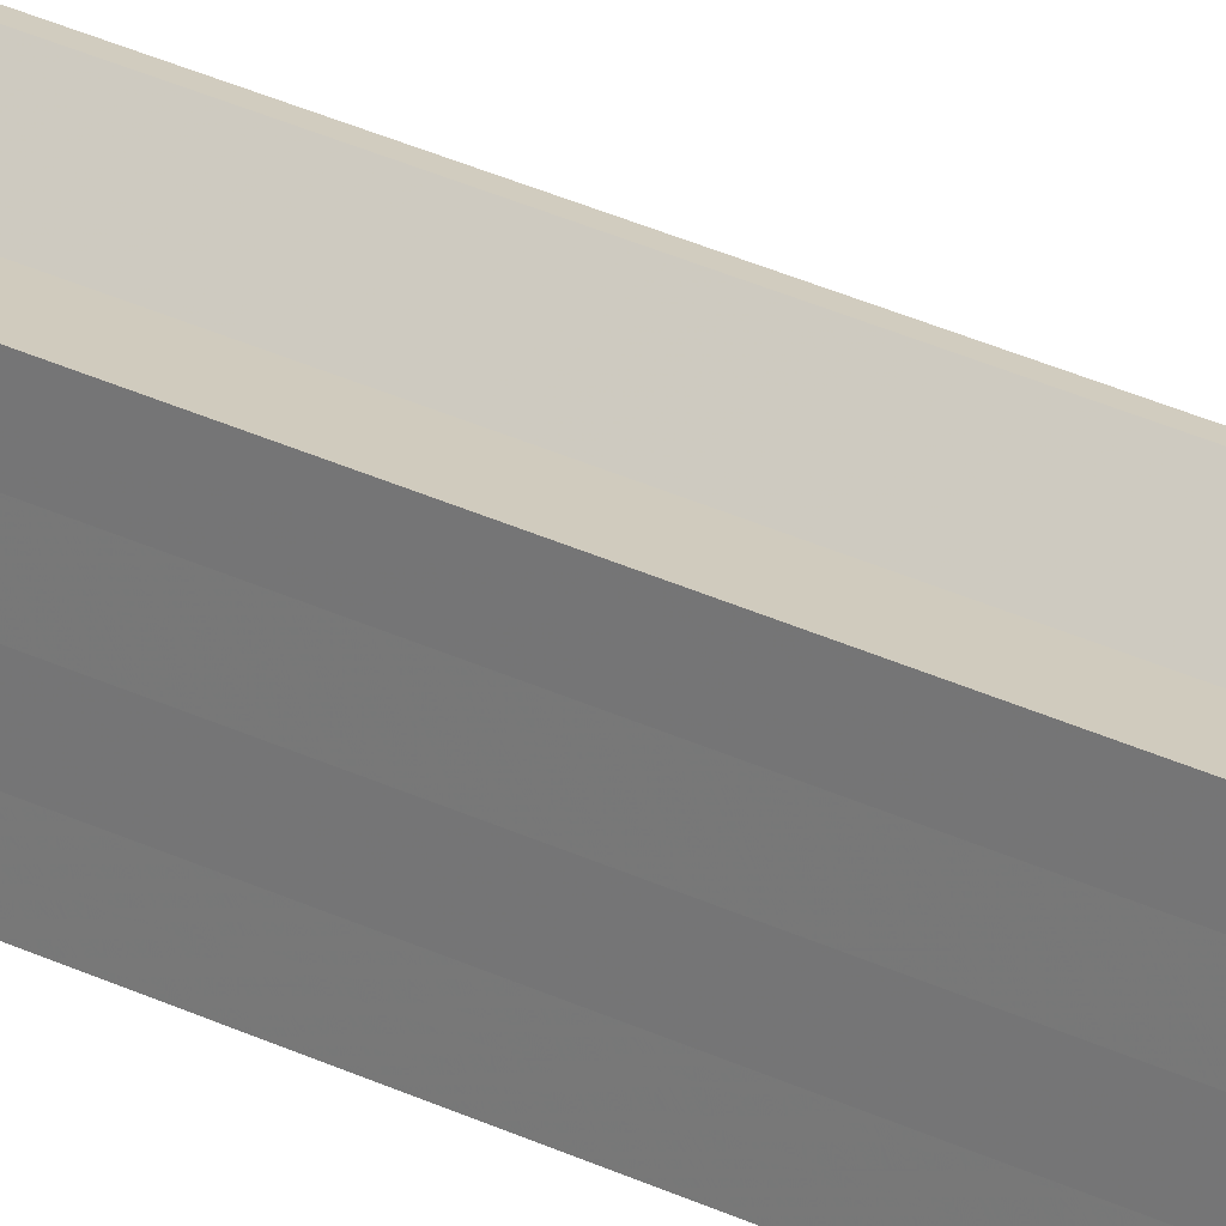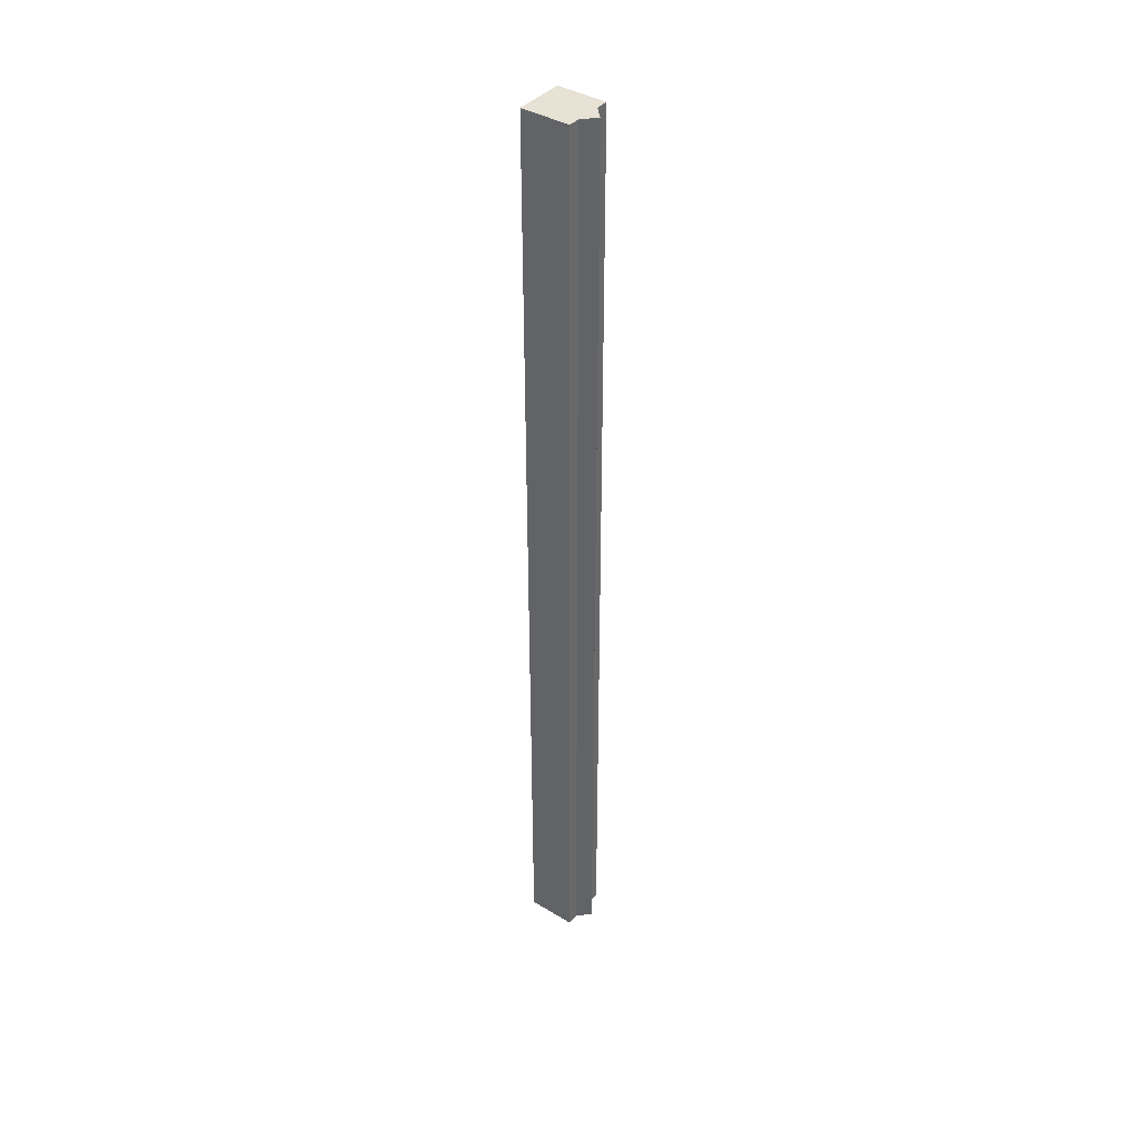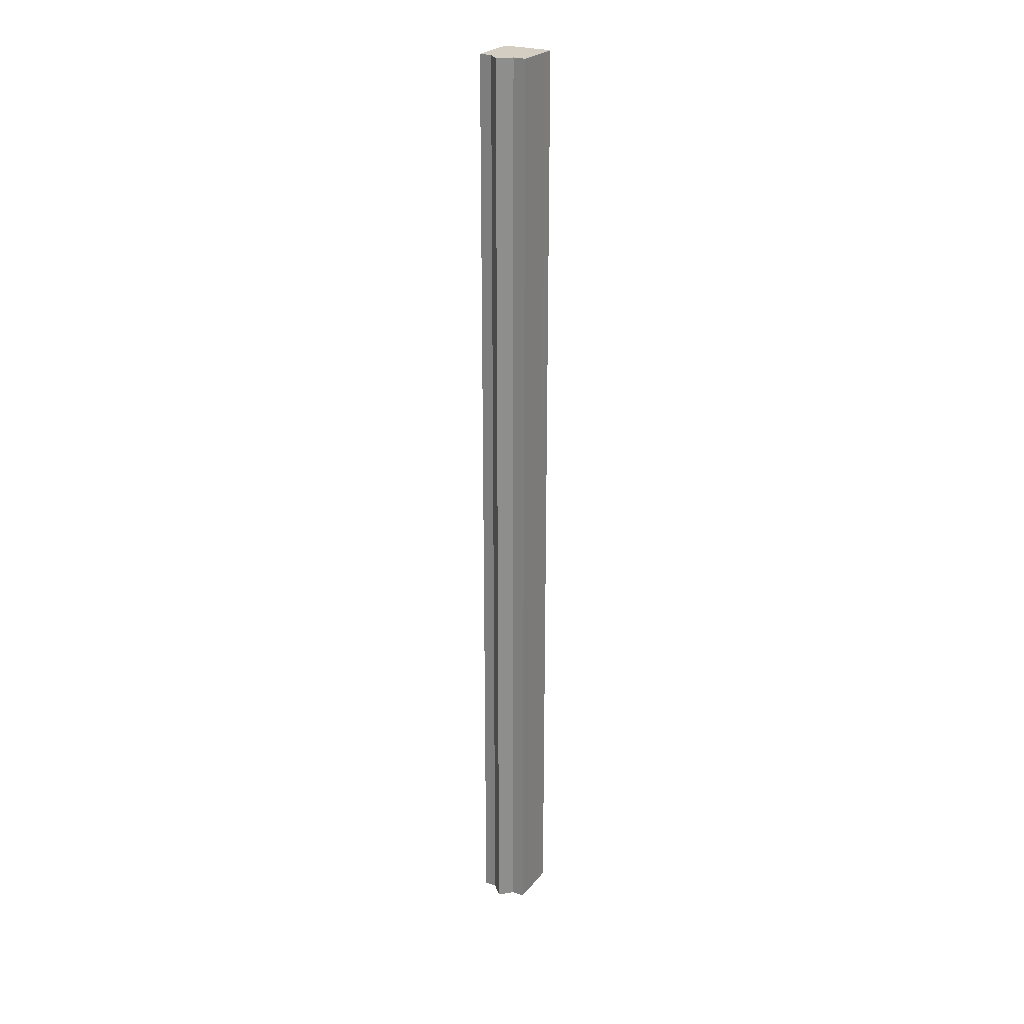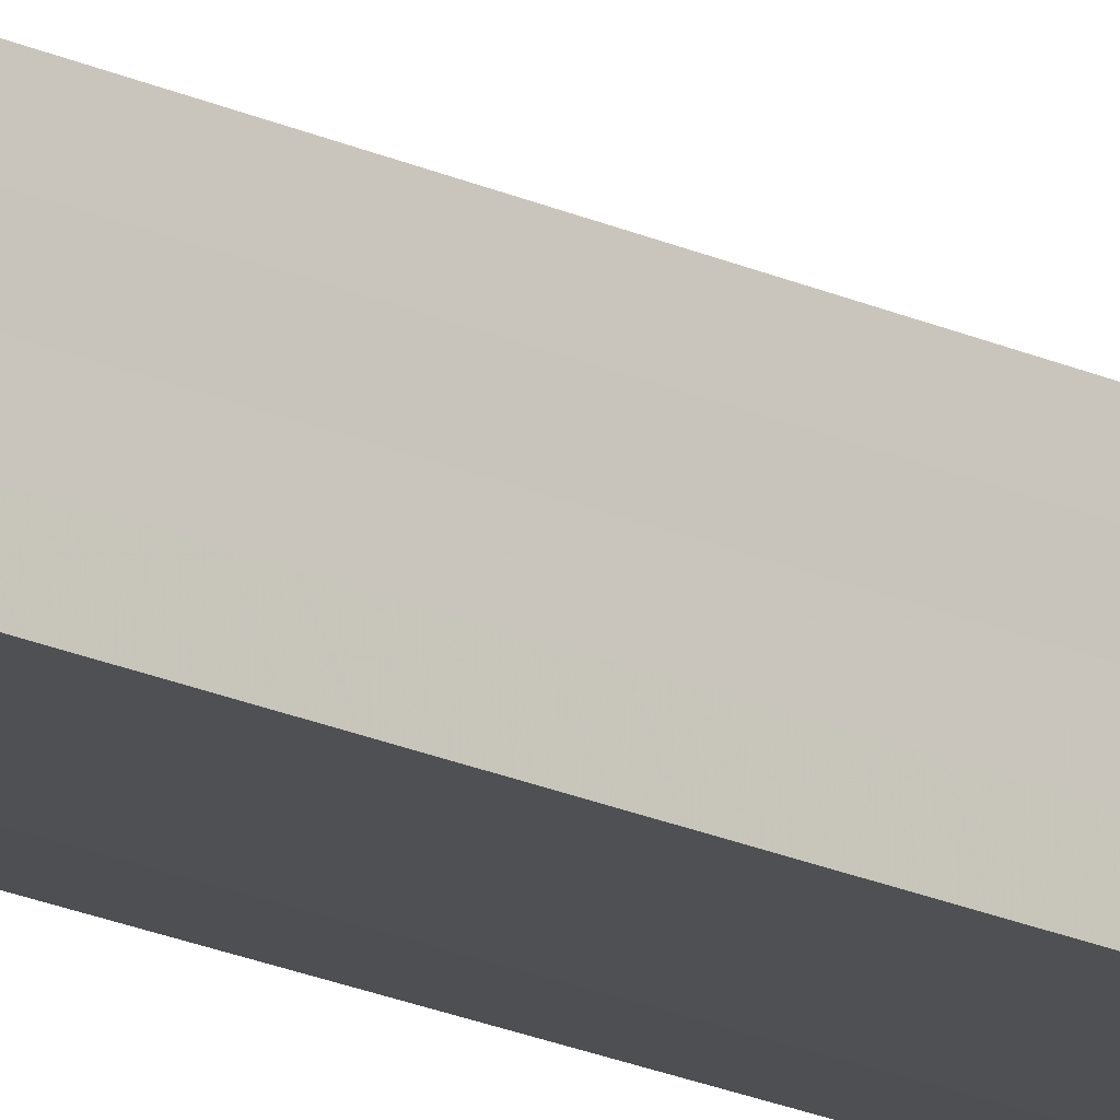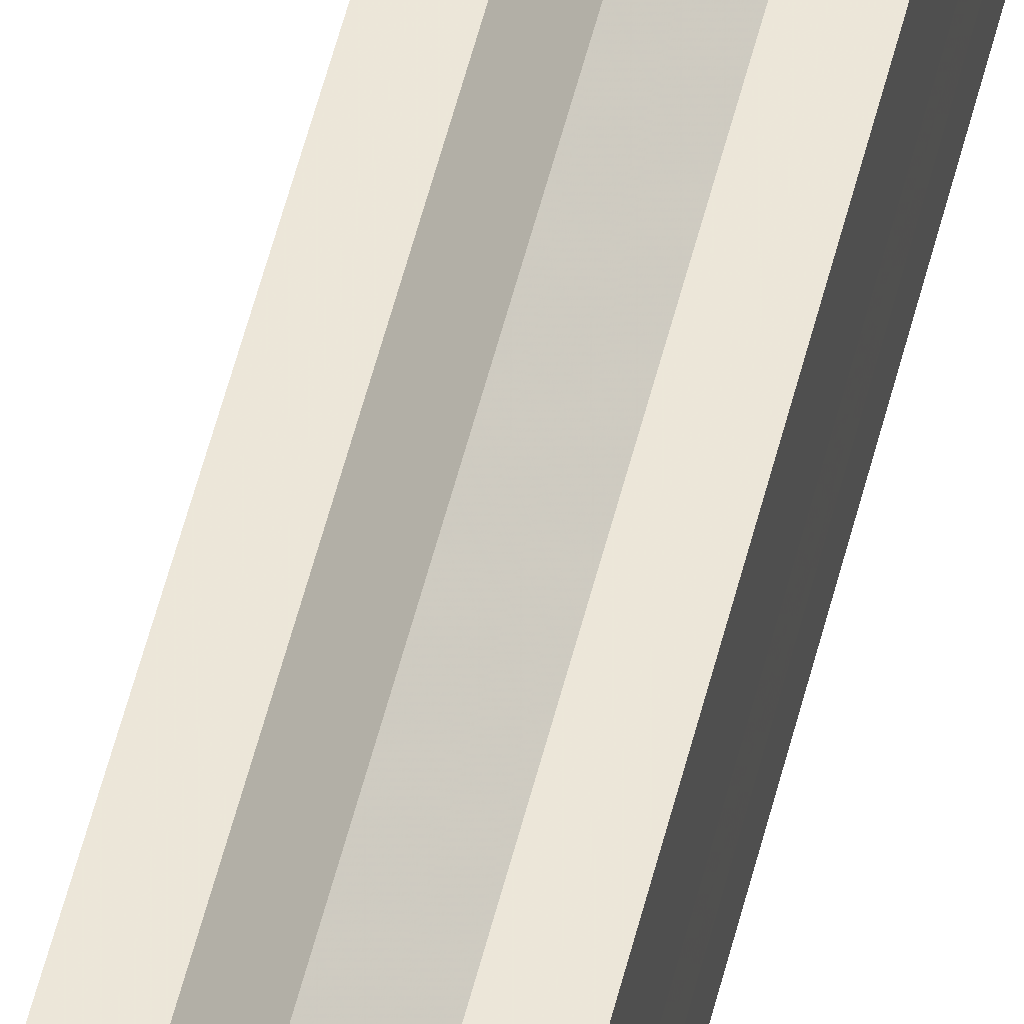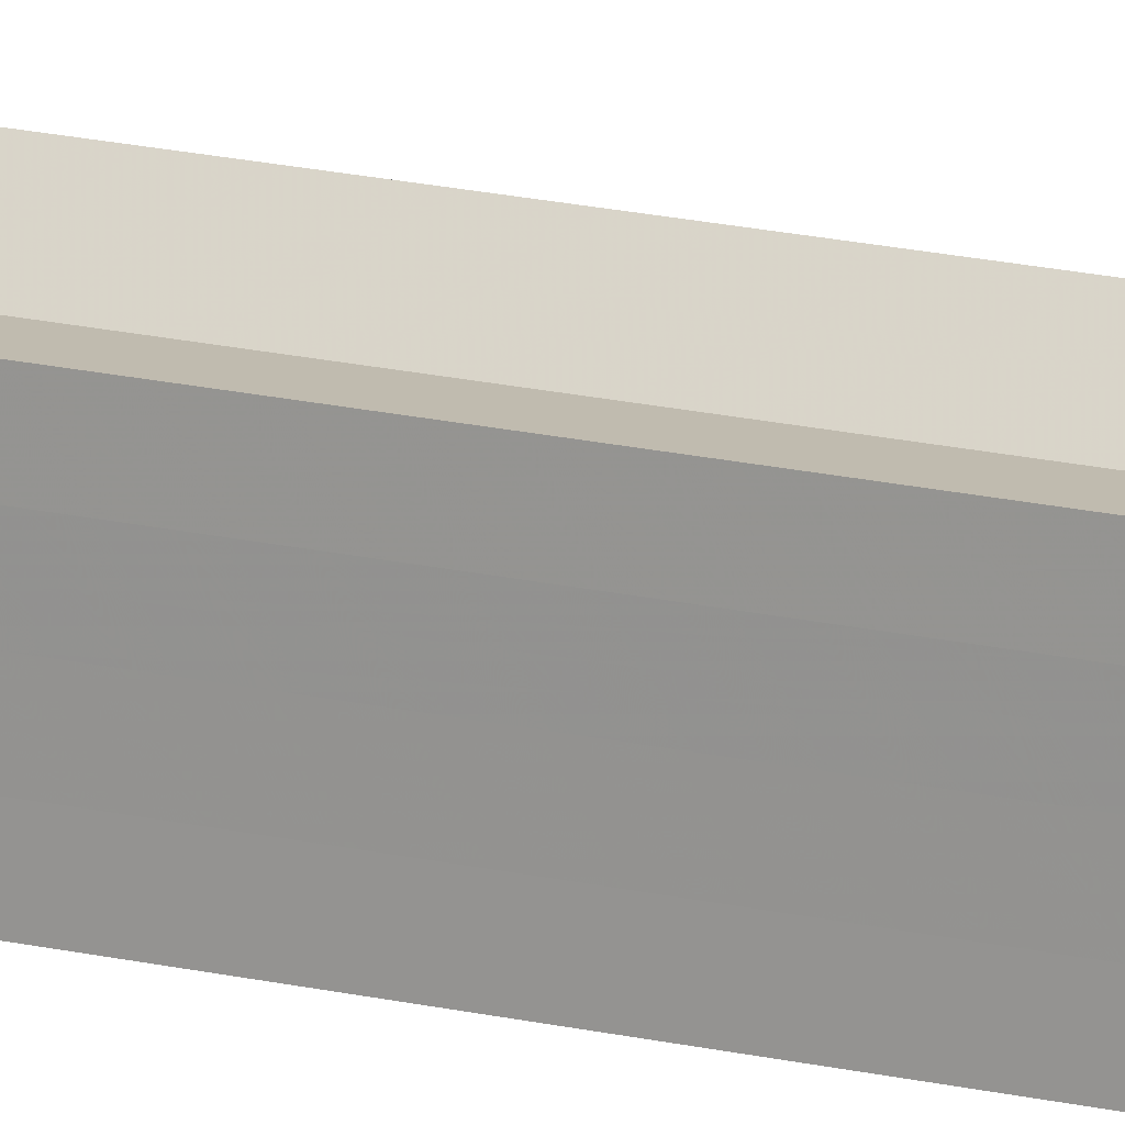
<metadata>
{"format":"obj","ext":"obj","renderer":"f3d","projection":"perspective","resolution":1024,"background":"white","views":[{"elev":23.8,"azim":131.5,"up":"+Y"},{"elev":39.7,"azim":127.0,"up":"+Z"},{"elev":25.1,"azim":-150.4,"up":"+Z"},{"elev":-18.9,"azim":47.8,"up":"+Y"},{"elev":49.5,"azim":-167.0,"up":"+Y"},{"elev":16.0,"azim":-62.7,"up":"+Y"}]}
</metadata>
<code>
o 18472
v 2212 1870 7.635
v 2212 1870 7.635
v 2212 1870 8.414
v 2212 1870 7.635
v 2212 1870 8.414
v 2212 1870 7.635
v 2212 1870 8.414
v 2212 1870 7.635
v 2212 1870 8.414
v 2212 1870 7.635
v 2212 1870 8.414
v 2212 1870 7.635
v 2212 1870 8.414
v 2212 1870 7.635
v 2212 1870 8.414
v 2212 1870 7.635
v 2212 1870 8.414
v 2212 1870 7.635
v 2212 1870 7.635
v 2212 1870 7.635
v 2212 1870 7.635
v 2212 1870 7.635
v 2212 1870 7.635
v 2212 1870 7.635
v 2212 1870 7.635
v 2212 1870 7.635
v 2212 1870 8.414
v 2212 1870 8.414
v 2212 1870 7.635
v 2212 1870 8.414
v 2212 1870 7.635
v 2212 1870 7.635
v 2212 1870 8.414
v 2212 1870 7.635
v 2212 1870 7.635
v 2212 1870 8.414
v 2212 1870 7.635
v 2212 1870 7.635
v 2212 1870 7.635
v 2212 1870 7.635
v 2212 1870 8.414
v 2212 1870 7.635
v 2212 1870 8.414
v 2212 1870 7.635
v 2212 1870 8.414
v 2212 1870 7.635
v 2212 1870 7.635
v 2212 1870 8.414
v 2212 1870 8.414
v 2212 1870 7.635
v 2212 1870 7.635
v 2212 1870 8.414
v 2212 1870 8.414
v 2212 1870 8.414
v 2212 1870 7.635
v 2212 1870 8.414
v 2212 1870 7.635
v 2212 1870 7.635
v 2212 1870 7.635
v 2212 1870 7.635
v 2212 1870 8.414
v 2212 1870 7.635
v 2212 1870 7.635
v 2212 1870 7.635
v 2212 1870 8.414
v 2212 1870 7.635
v 2212 1870 7.635
v 2212 1870 8.414
v 2212 1870 7.635
v 2212 1870 8.414
v 2212 1870 7.635
v 2212 1870 8.414
v 2212 1870 7.635
v 2212 1870 8.414
v 2212 1870 7.635
v 2212 1870 8.414
v 2212 1870 7.635
v 2212 1870 8.414
v 2212 1870 7.635
v 2212 1870 8.414
v 2212 1870 8.414
v 2212 1870 8.414
v 2212 1870 8.414
v 2212 1870 8.414
v 2212 1870 8.414
v 2212 1870 8.414
v 2212 1870 8.414
v 2212 1870 8.414
v 2212 1870 8.414
v 2212 1870 8.414
v 2212 1870 8.414
v 2212 1870 8.414
v 2212 1870 8.414
v 2212 1870 8.414
v 2212 1870 8.414
v 2212 1870 8.414
v 2212 1870 8.414
v 2212 1870 8.414
f 1 2 3
f 2 4 5
f 6 1 7
f 8 6 9
f 9 10 11
f 11 12 13
f 13 14 15
f 15 16 17
f 18 16 19
f 18 20 16
f 18 19 21
f 18 22 20
f 18 21 23
f 18 24 22
f 18 23 25
f 18 26 24
f 27 25 28
f 18 25 29
f 30 31 27
f 18 29 32
f 33 34 30
f 18 32 35
f 36 37 33
f 38 39 36
f 39 40 41
f 40 42 43
f 42 44 45
f 18 35 46
f 18 46 47
f 48 46 49
f 18 47 50
f 18 50 51
f 18 51 26
f 52 50 53
f 54 55 48
f 56 57 52
f 58 59 54
f 59 60 61
f 62 63 56
f 63 64 65
f 66 67 68
f 67 69 70
f 68 71 72
f 69 73 74
f 73 75 76
f 72 77 78
f 78 79 80
f 80 26 81
f 82 83 84
f 82 85 83
f 82 84 86
f 82 87 85
f 82 86 88
f 82 89 87
f 82 88 90
f 82 91 89
f 82 90 92
f 82 93 91
f 82 92 94
f 82 95 93
f 82 94 96
f 82 97 95
f 82 96 98
f 82 98 97

</code>
